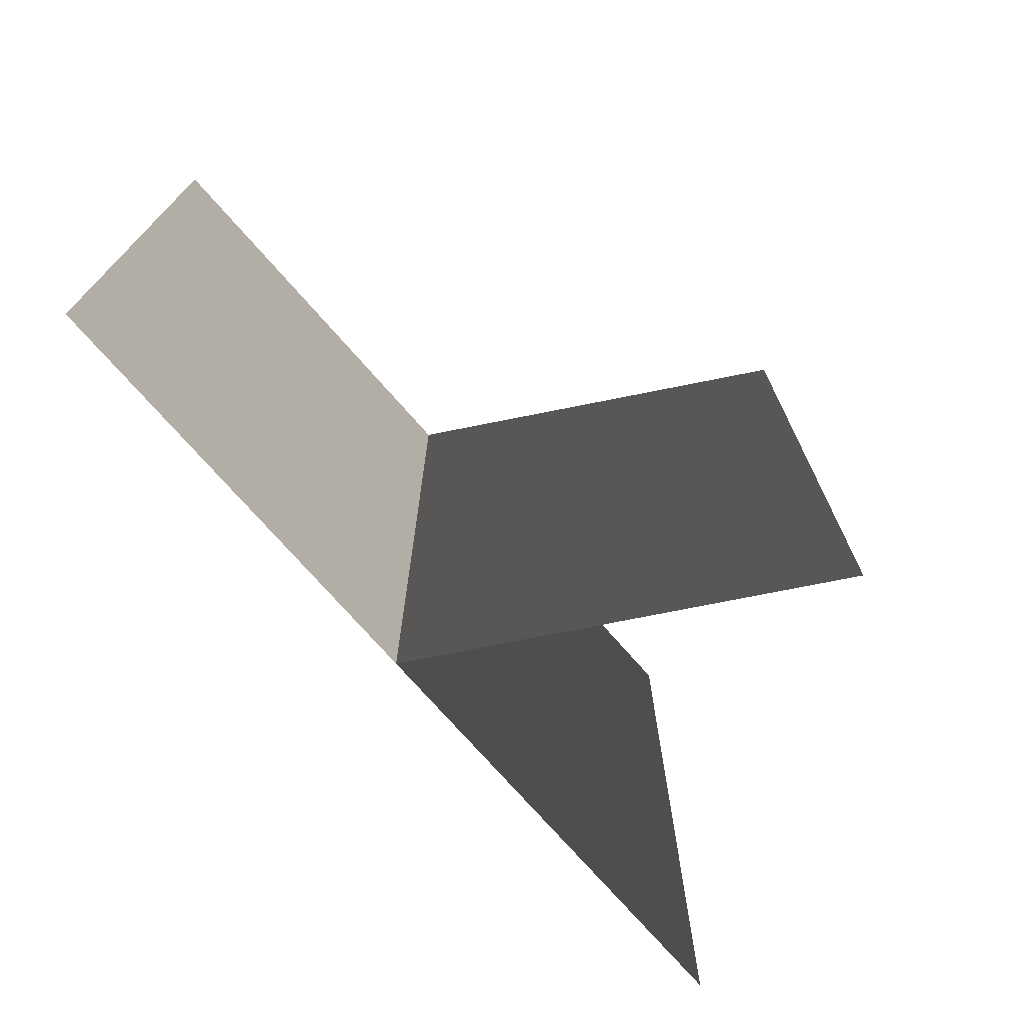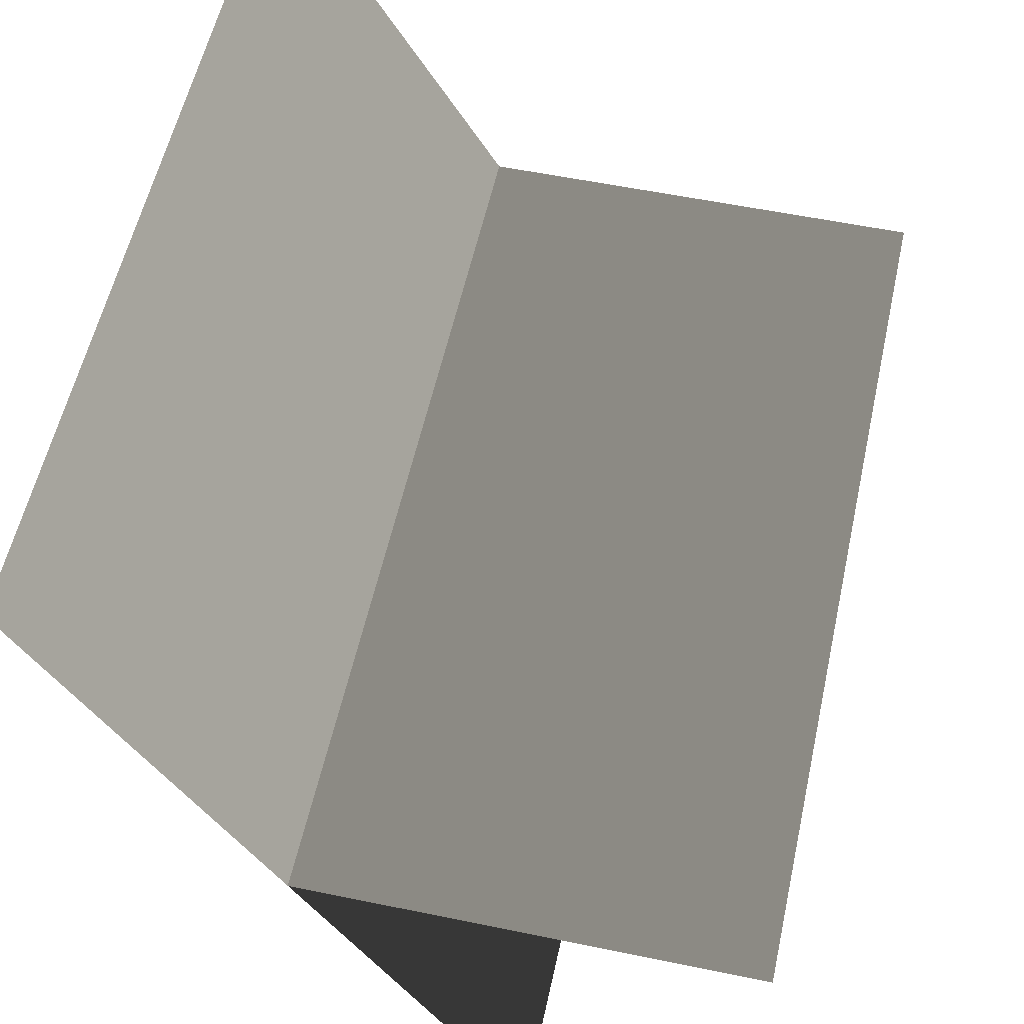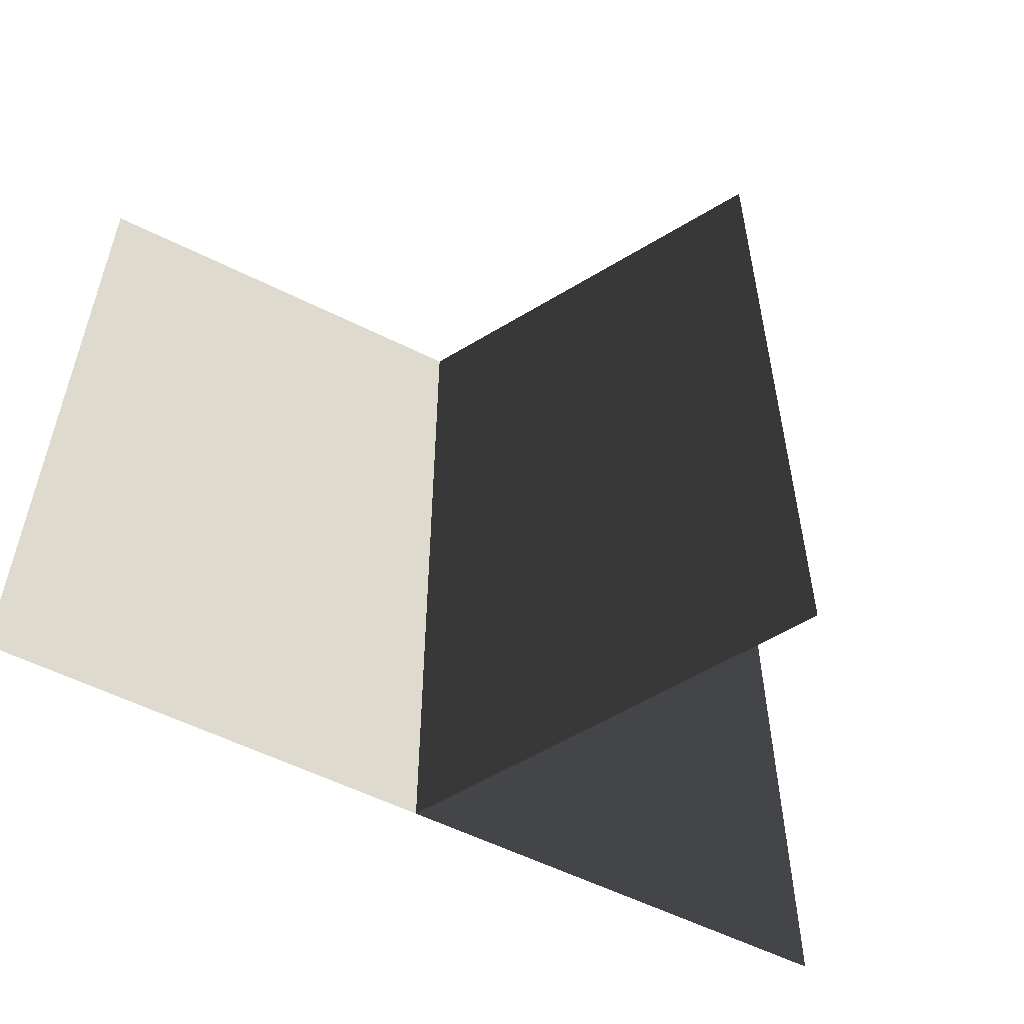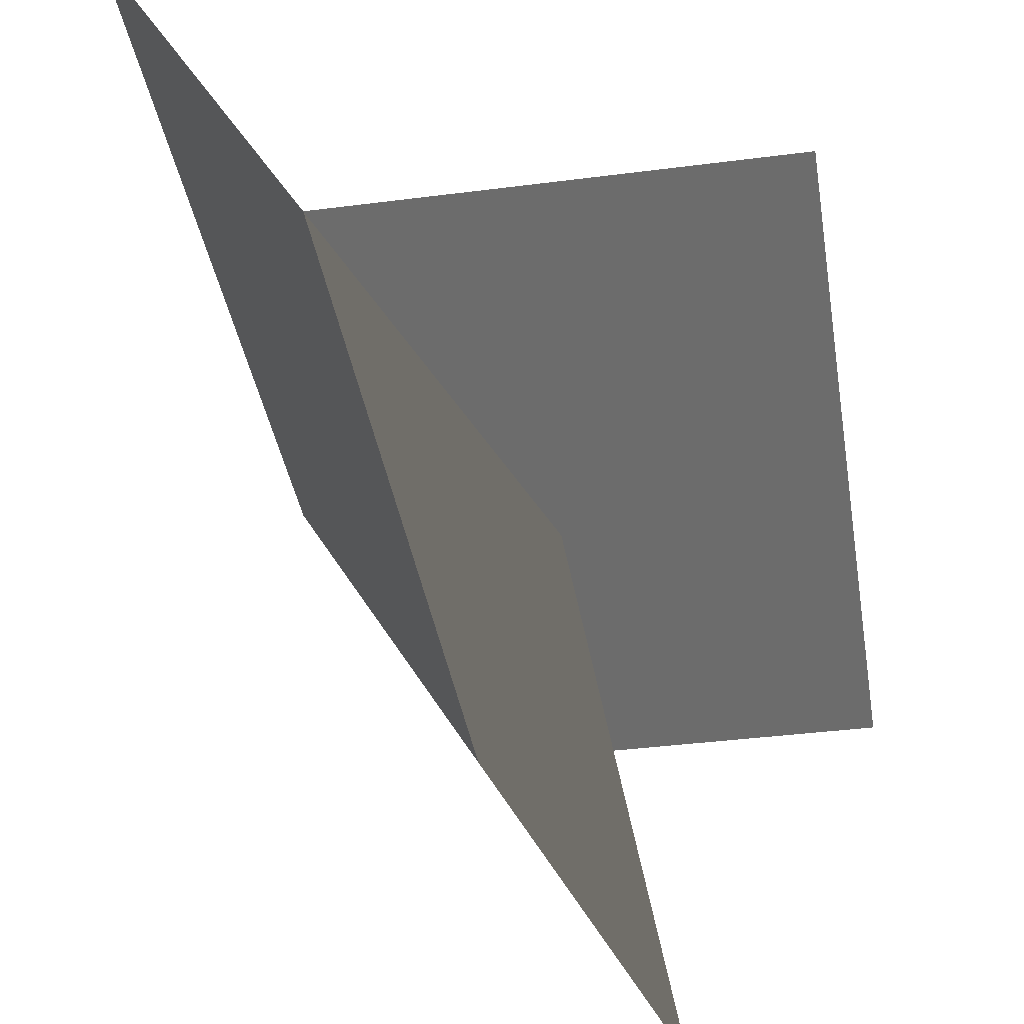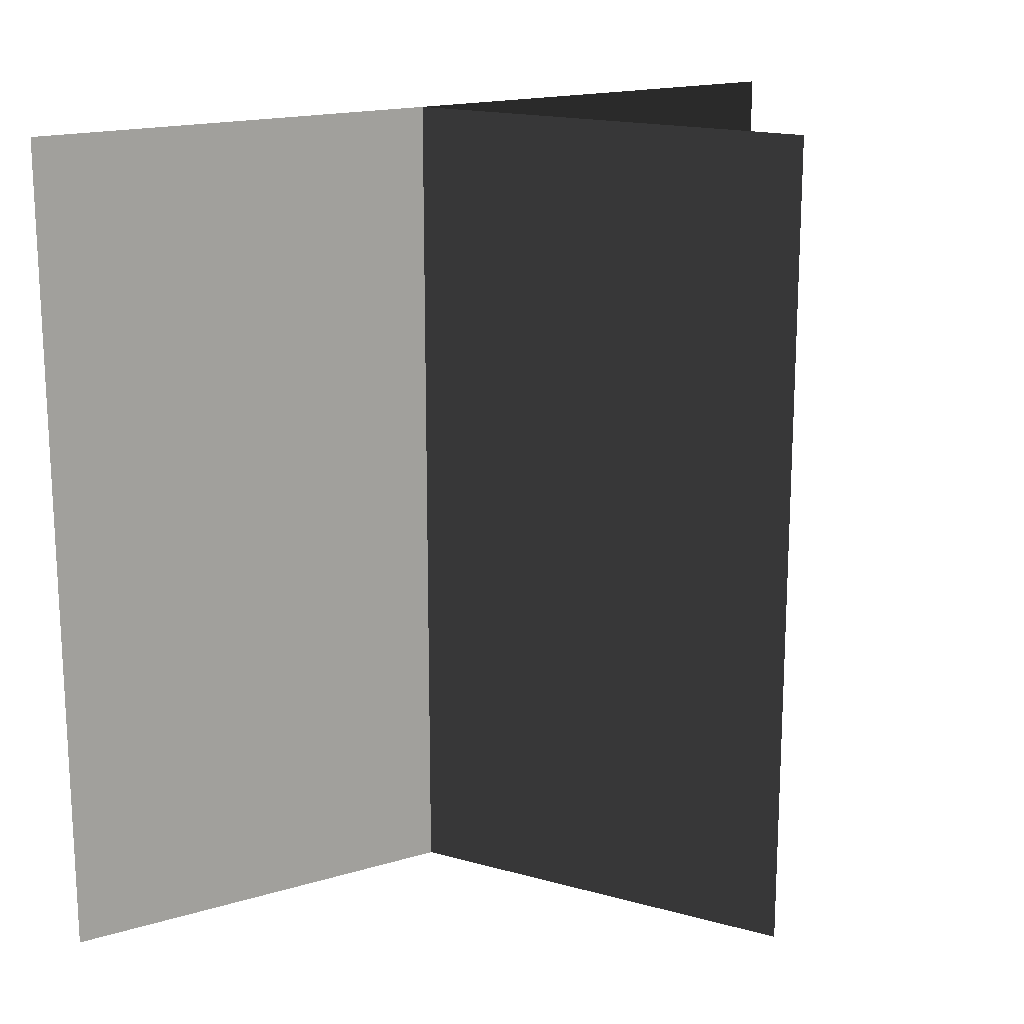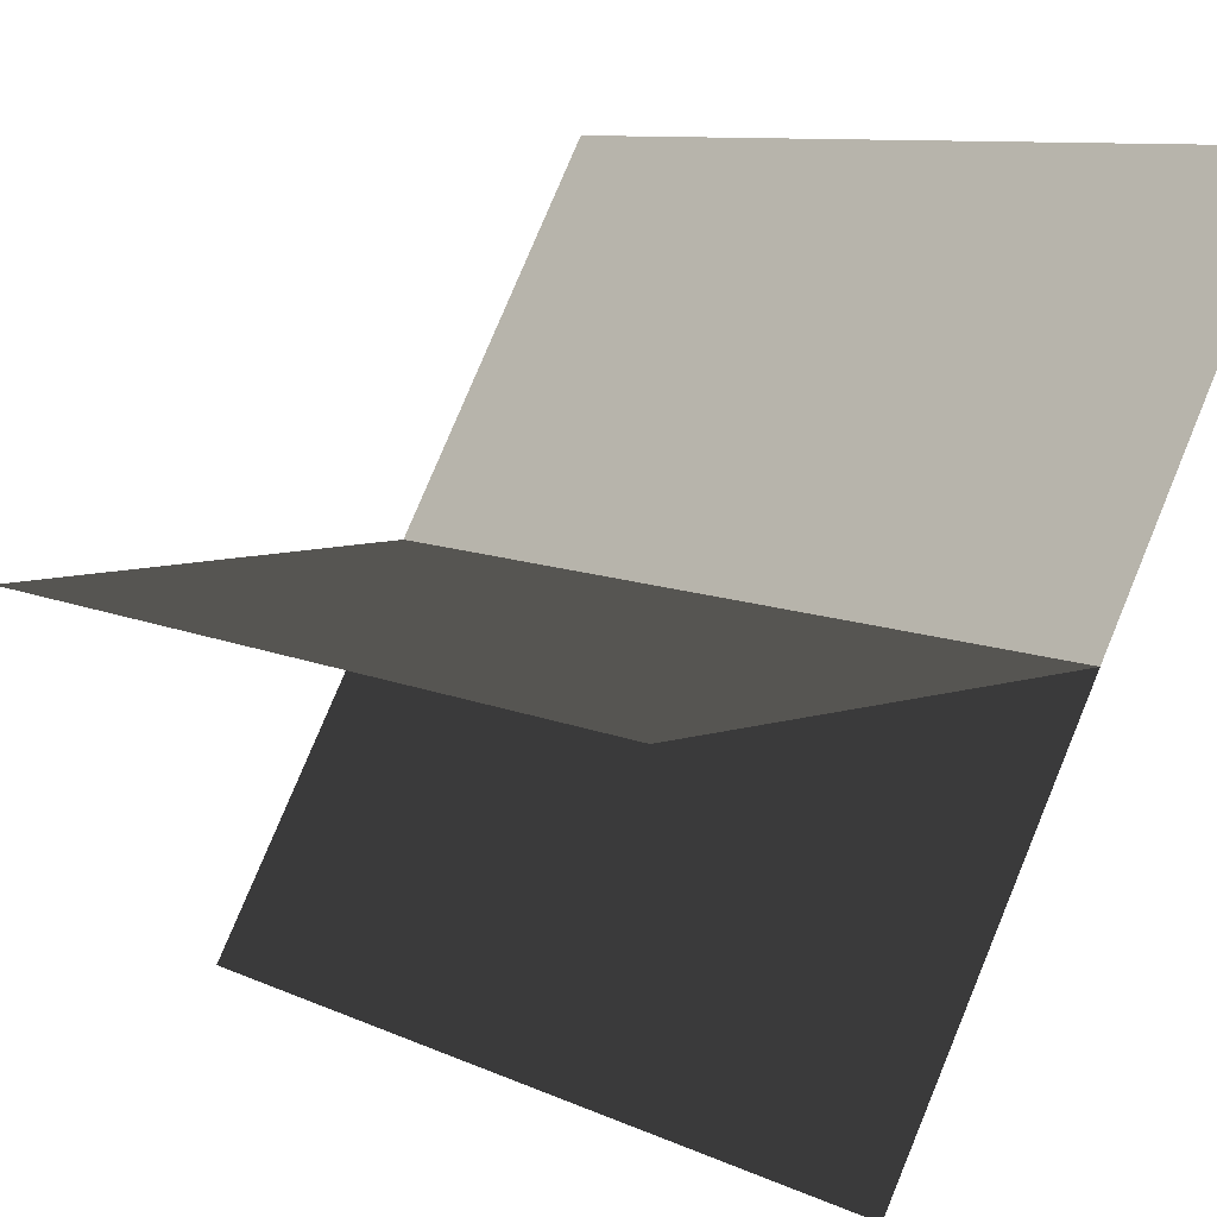
<metadata>
{"format":"obj","ext":"obj","renderer":"f3d","projection":"perspective","resolution":1024,"background":"white","views":[{"elev":-74.1,"azim":11.3,"up":"+Y"},{"elev":55.6,"azim":12.3,"up":"+Z"},{"elev":-56.6,"azim":32.5,"up":"+Y"},{"elev":-38.4,"azim":9.3,"up":"+Z"},{"elev":17.3,"azim":29.0,"up":"+Y"},{"elev":9.3,"azim":140.3,"up":"+Z"}]}
</metadata>
<code>
g FX_MESH_Plane_V_02
v -0.25 0.5 0.433
v -0.25 -0.5 0.433
v 1.411e-07 -0.5 0
v -1.411e-07 0.5 0
v 0.5 0.5 0
v 1.411e-07 -0.5 0
v 0.5 -0.5 0
v -1.411e-07 0.5 0
v -1.411e-07 -0.5 1.748e-07
v 1.411e-07 0.5 -1.748e-07
v 0.25 0.5 -0.433
v 0.25 -0.5 -0.433
g FX_MESH_Plane_V_02_0
f 3 2 1
f 1 4 3
f 7 6 5
f 8 5 6
f 11 10 9
f 9 12 11

</code>
